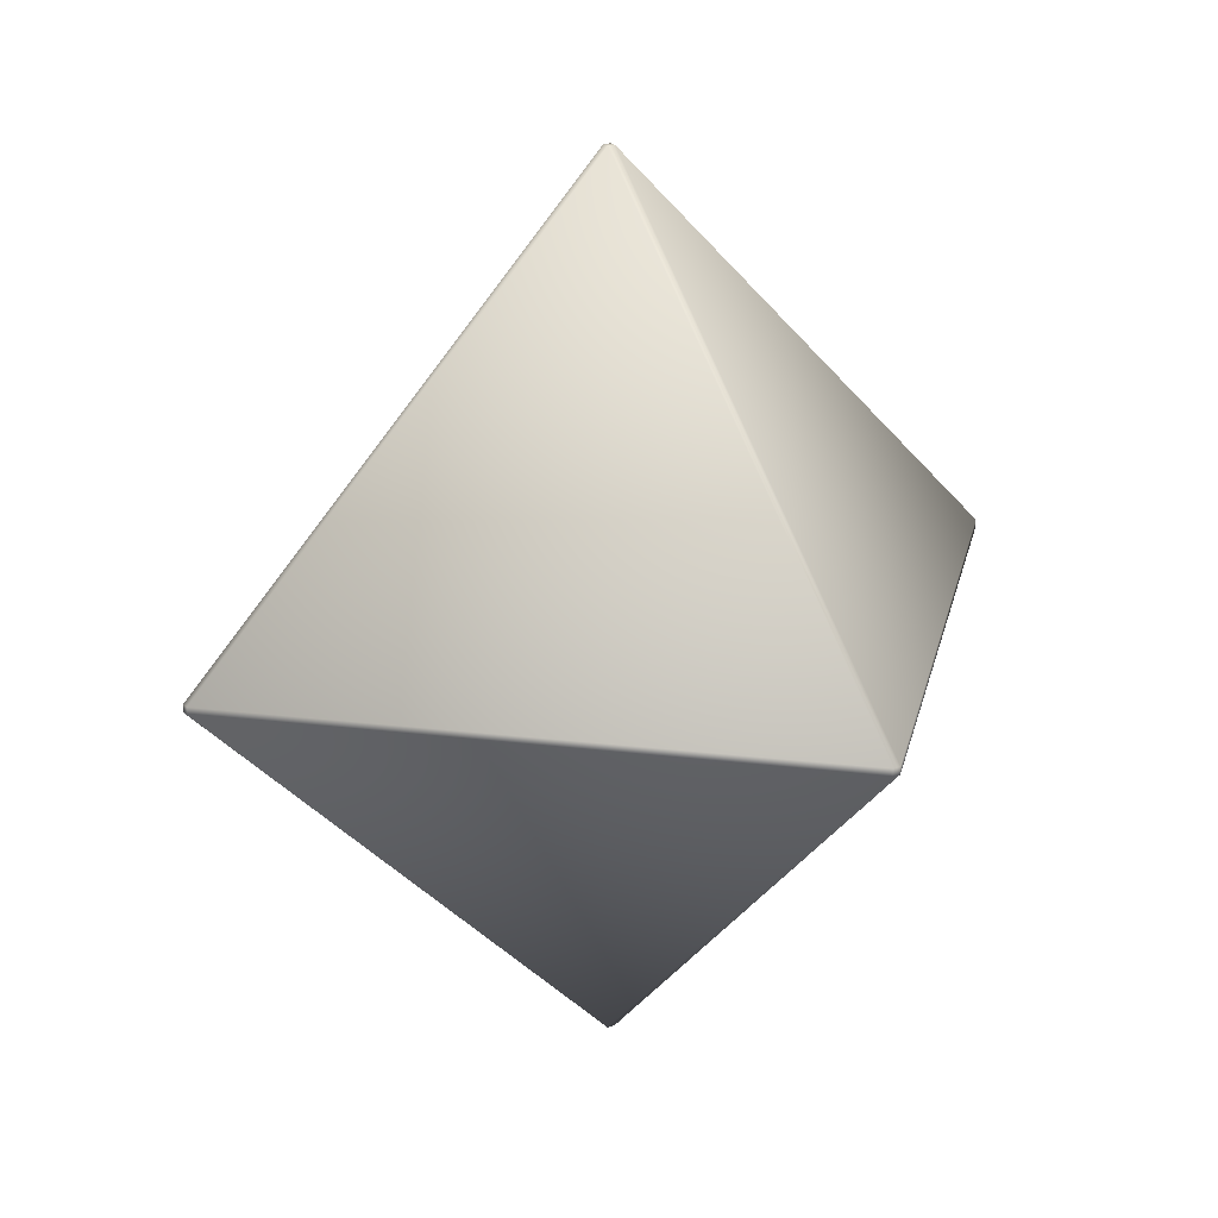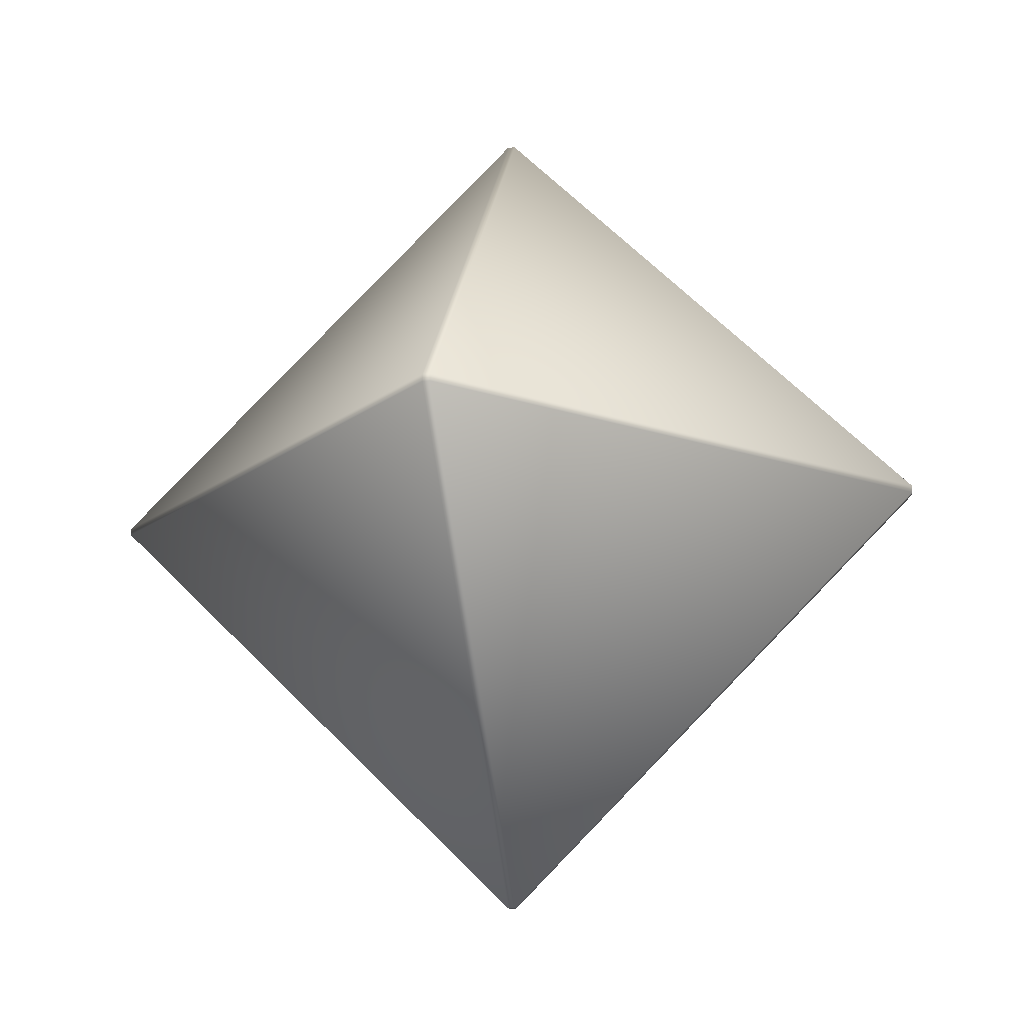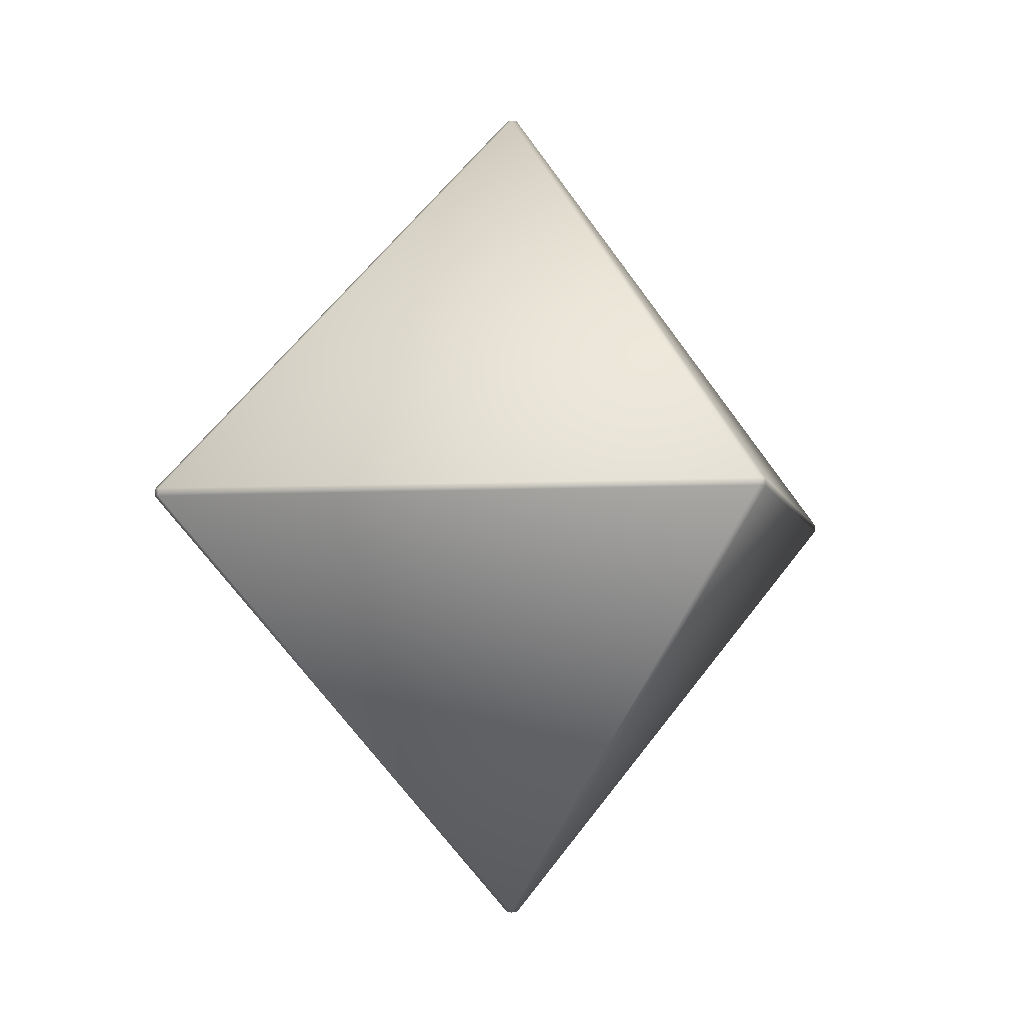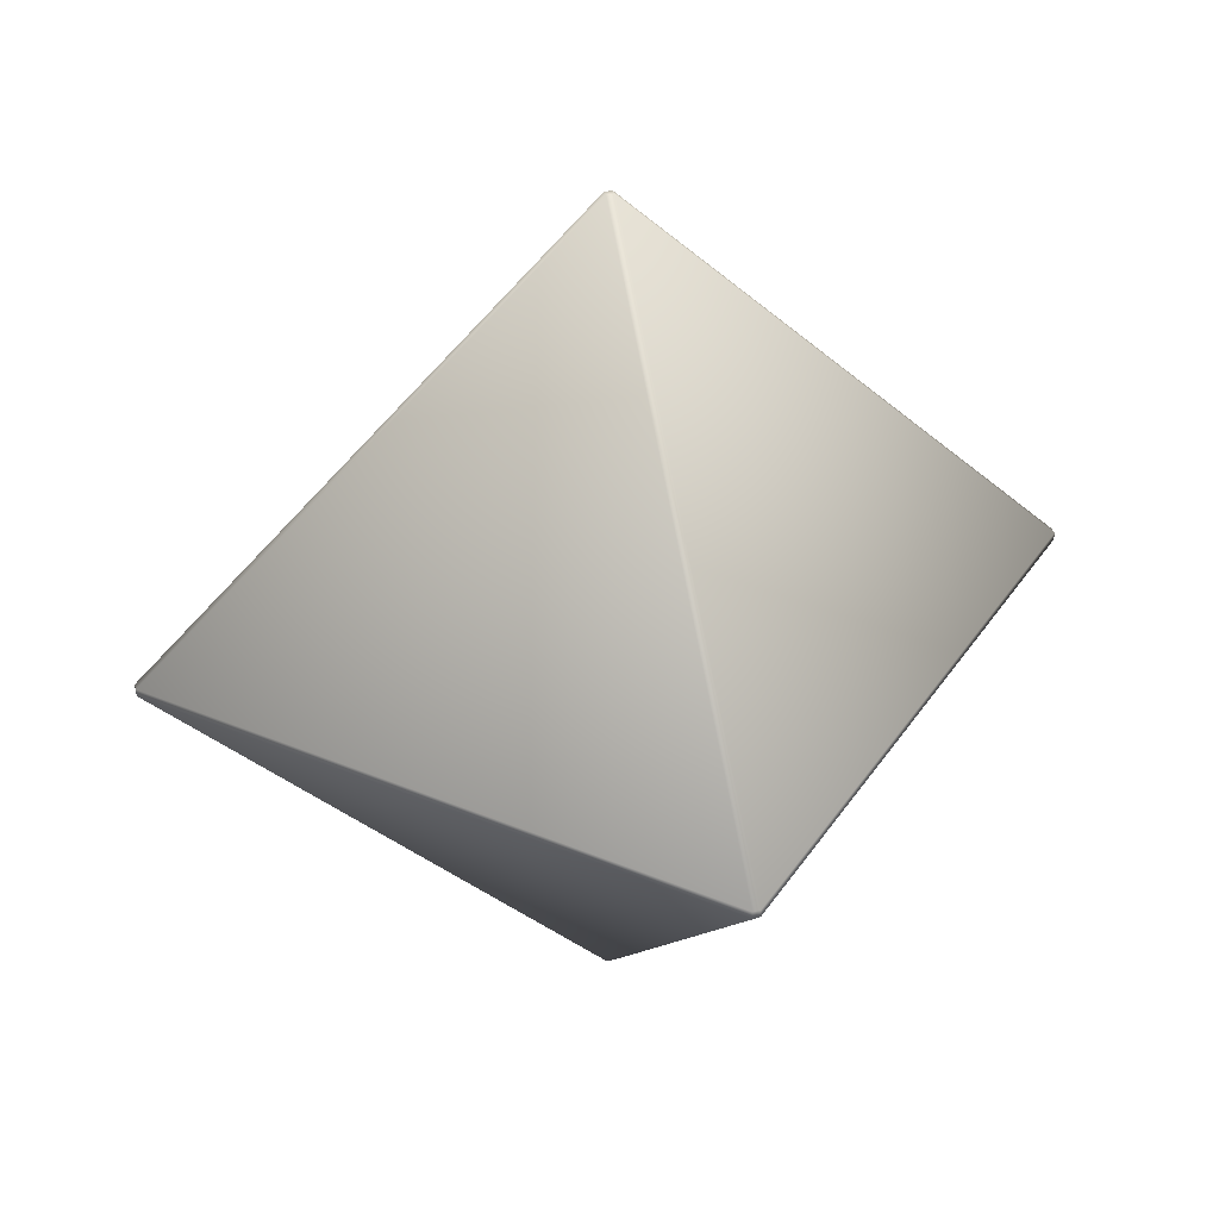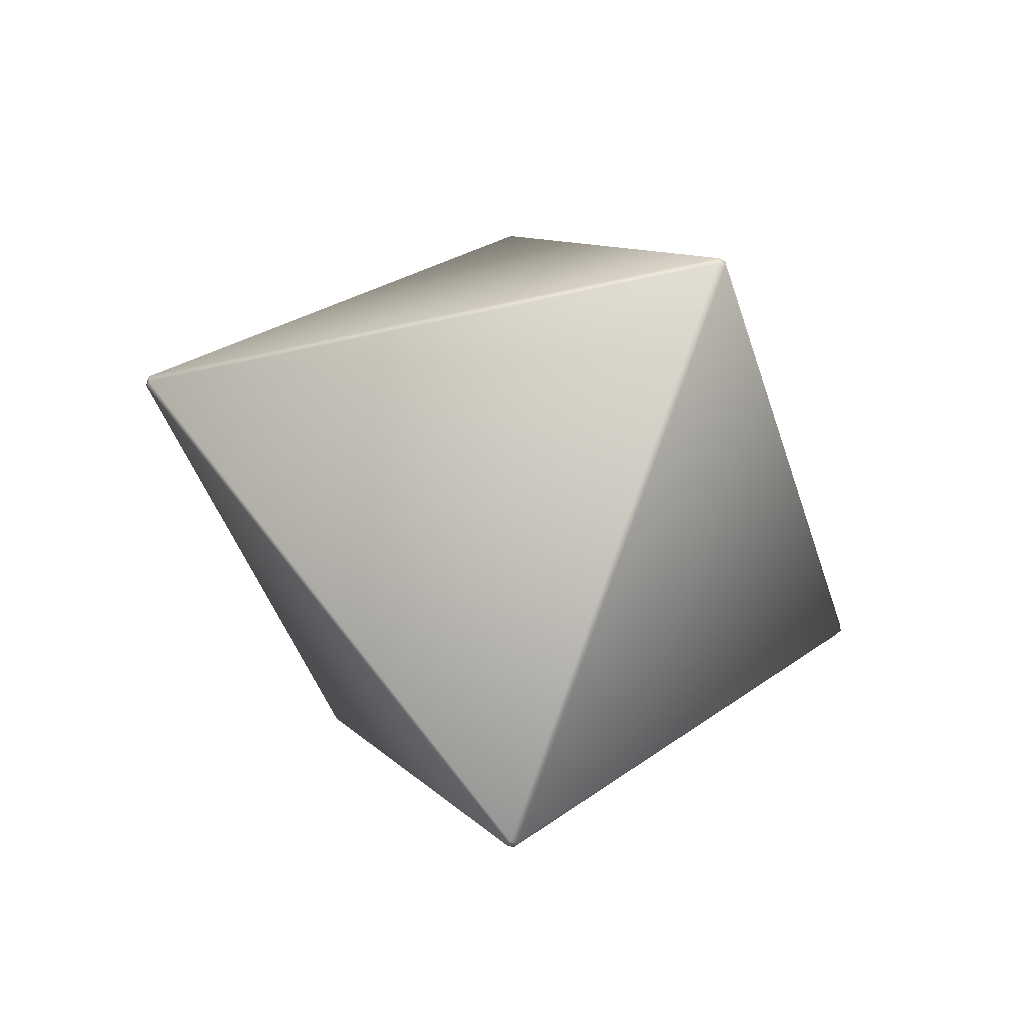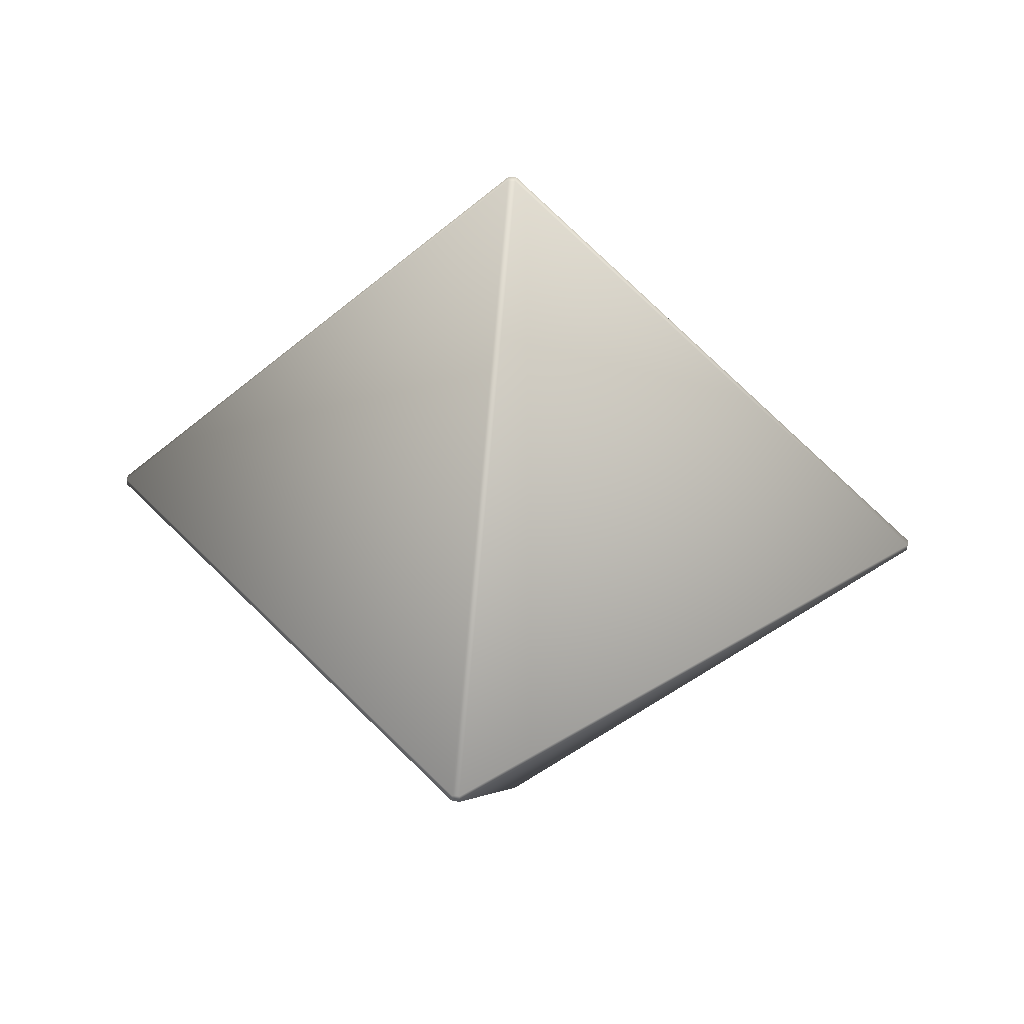
<metadata>
{"format":"obj","ext":"obj","renderer":"f3d","projection":"perspective","resolution":1024,"background":"white","views":[{"elev":21.5,"azim":57.0,"up":"+Z"},{"elev":-17.1,"azim":10.6,"up":"+Y"},{"elev":-4.7,"azim":56.0,"up":"+Z"},{"elev":36.5,"azim":-106.0,"up":"+Y"},{"elev":-40.9,"azim":-118.8,"up":"+Z"},{"elev":40.8,"azim":-172.7,"up":"+Z"}]}
</metadata>
<code>
g forge_core
v 1.317 0.01135 -0.01095
v 1.317 -0.01135 -0.01095
v 1.317 -0.01135 0.01095
v 1.317 0.01135 0.01095
v 0.01135 0.01135 1.33
v 0.01135 1.317 0.01185
v 0.01135 -0.01135 1.33
v 0.01135 -1.317 0.01185
v -0.01135 0.01135 1.33
v -0.01135 -1.317 0.01185
v -0.01135 -0.01135 1.33
v -1.317 0.01135 0.01095
v -1.317 -0.01136 0.01095
v -1.317 -0.01136 -0.01095
v -1.317 0.01135 -0.01095
v -0.01135 1.317 0.01185
v 0.01135 -1.317 -0.01185
v -0.01135 -1.317 -0.01185
v -1.317 -0.01136 0.01095
v -1.317 -0.01136 -0.01095
v -0.01135 -0.01135 -1.33
v 1.317 -0.01135 -0.01095
v 1.317 -0.01135 0.01095
v 0.01135 -0.01135 -1.33
v 1.317 0.01135 -0.01095
v -0.01135 0.01135 -1.33
v -1.317 0.01135 -0.01095
v -1.317 0.01135 0.01095
v 0.01135 0.01135 -1.33
v -0.01135 1.317 -0.01185
v 0.01135 1.317 -0.01185
v 1.317 0.01135 0.01095
g forge_core_0
f 3 2 1
f 4 3 1
f 3 4 5
f 4 6 5
f 7 3 5
f 8 3 7
f 9 5 6
f 7 5 9
f 8 7 10
f 11 7 9
f 7 11 10
f 11 9 12
f 13 10 11
f 13 11 12
f 13 12 14
f 12 15 14
f 9 16 12
f 16 9 6
f 8 10 17
f 10 18 17
f 10 19 18
f 19 20 18
f 21 18 20
f 17 18 21
f 8 17 22
f 23 8 22
f 24 22 17
f 24 17 21
f 22 24 25
f 21 20 26
f 20 27 26
f 28 16 27
f 24 21 29
f 24 29 25
f 21 26 29
f 30 26 27
f 16 30 27
f 26 30 29
f 16 6 30
f 29 31 25
f 30 31 29
f 6 31 30
f 32 25 31
f 6 32 31

</code>
